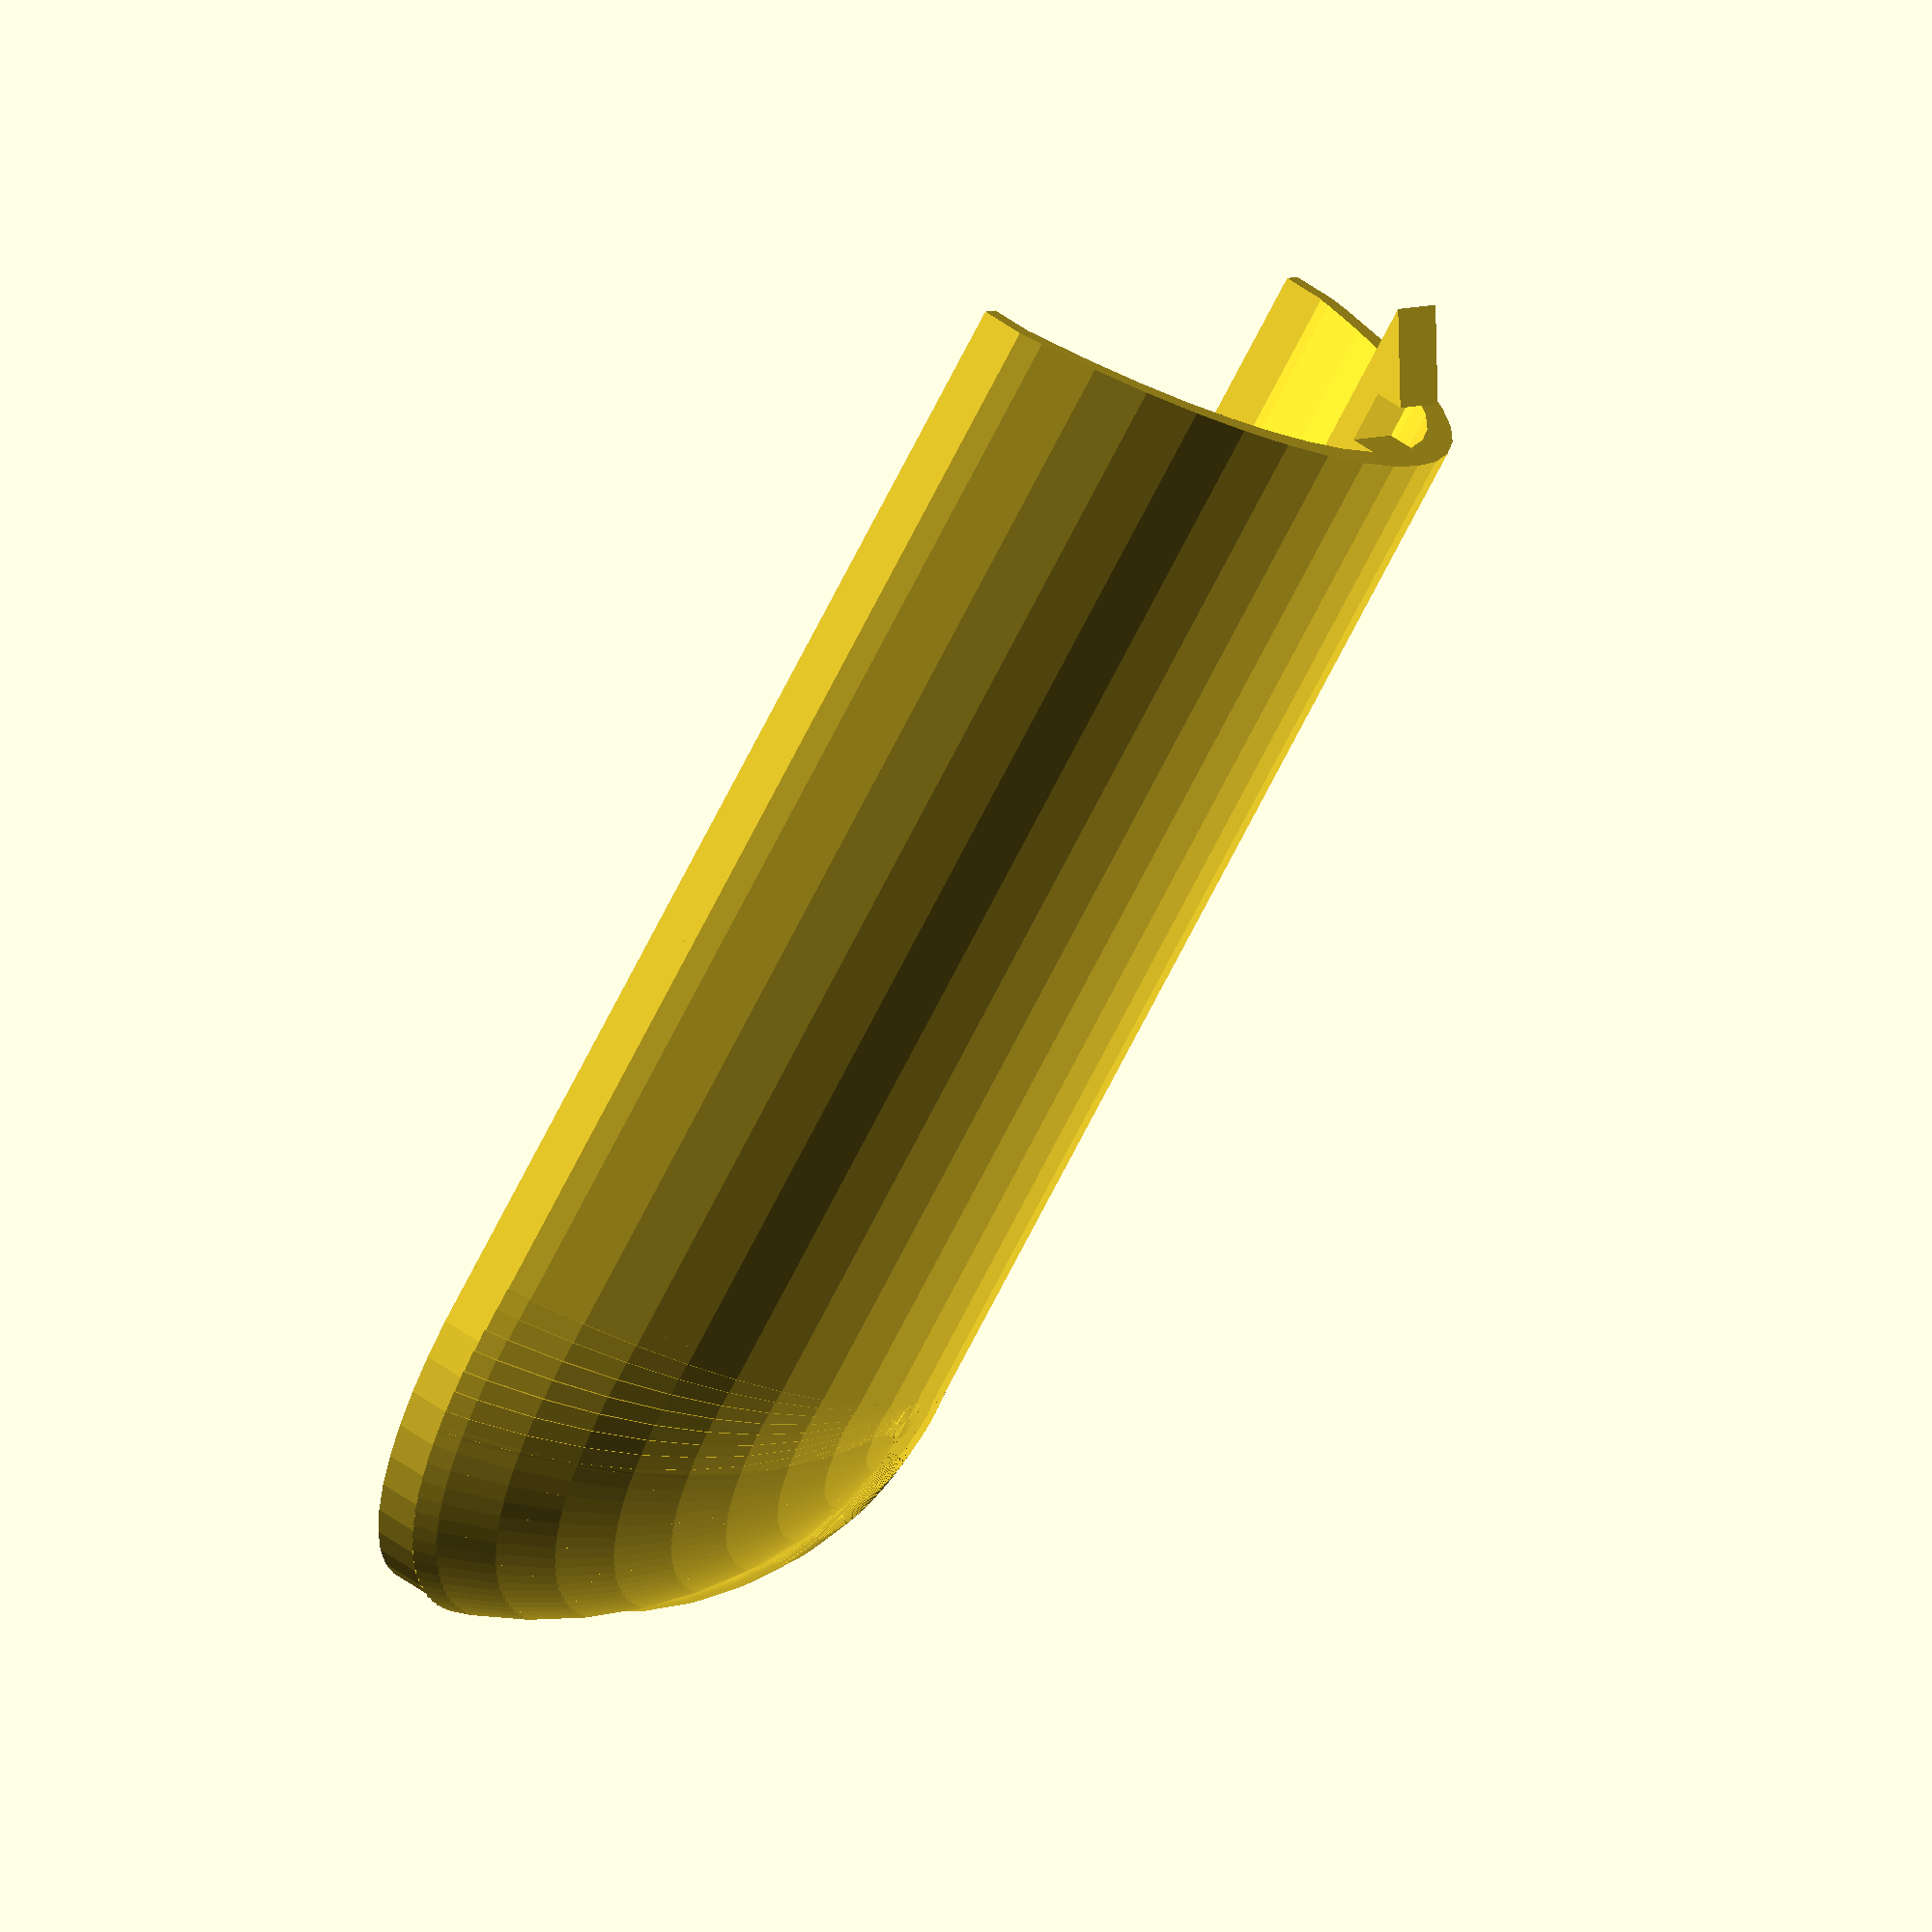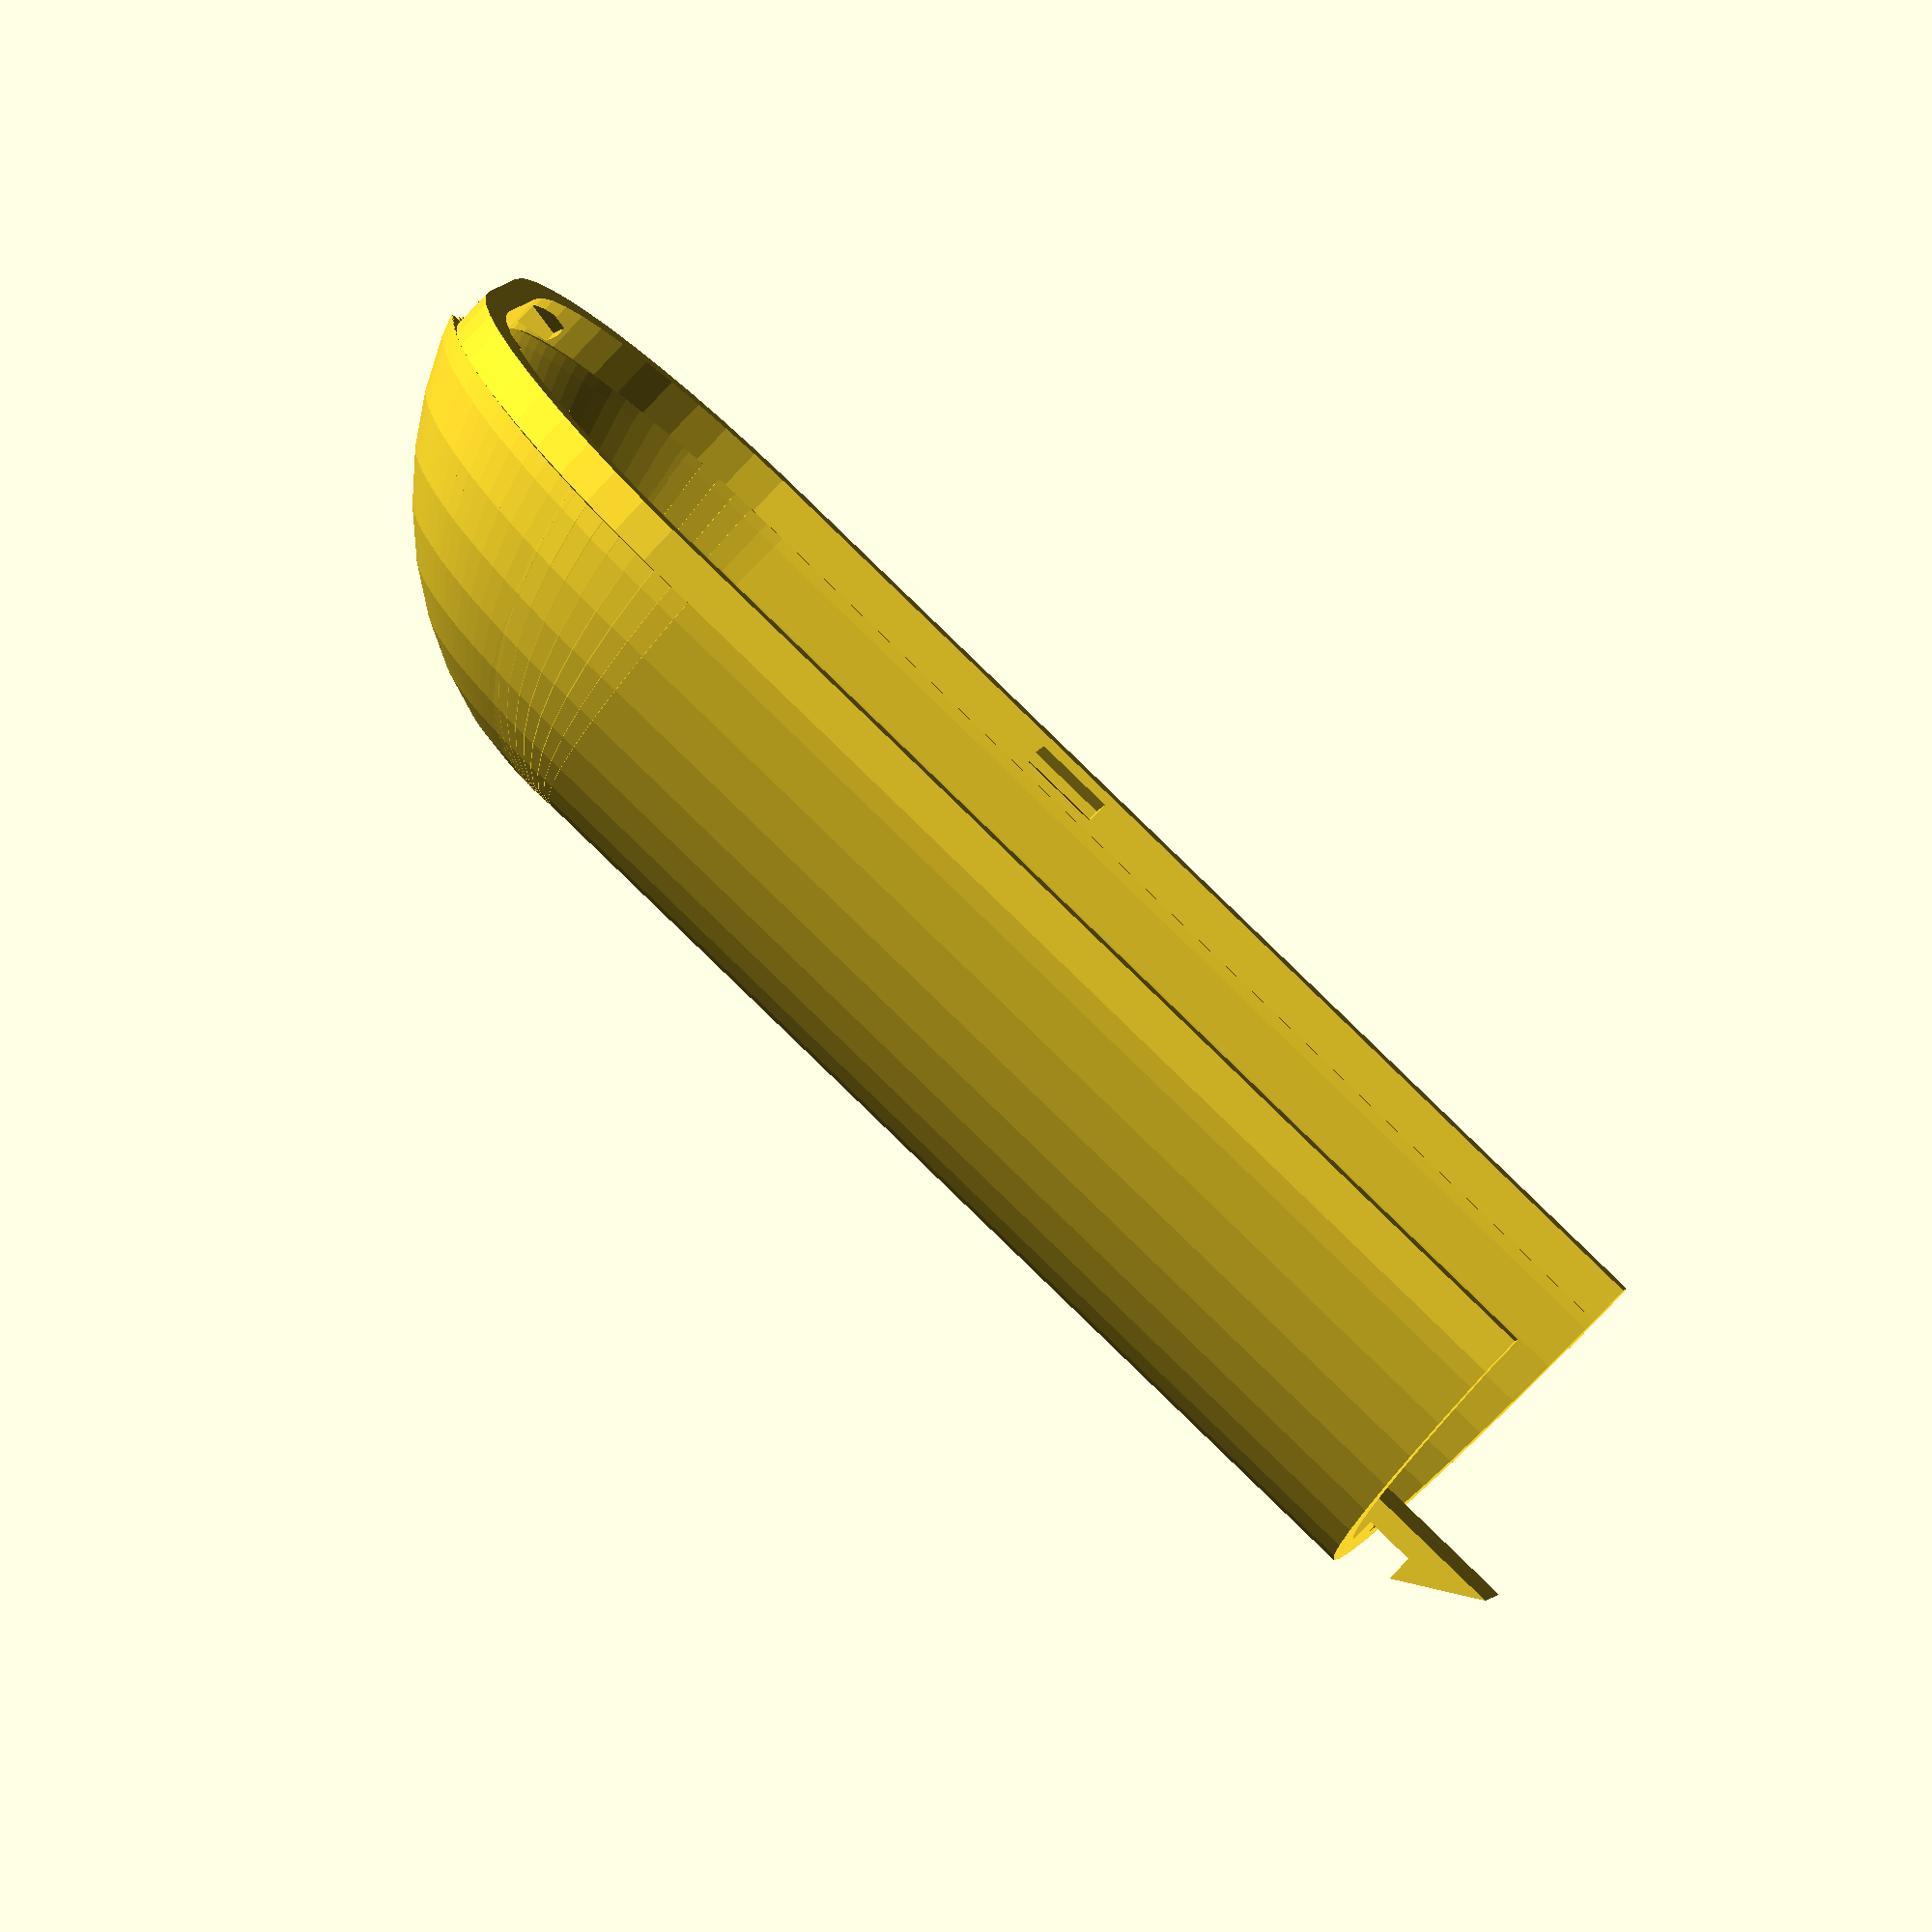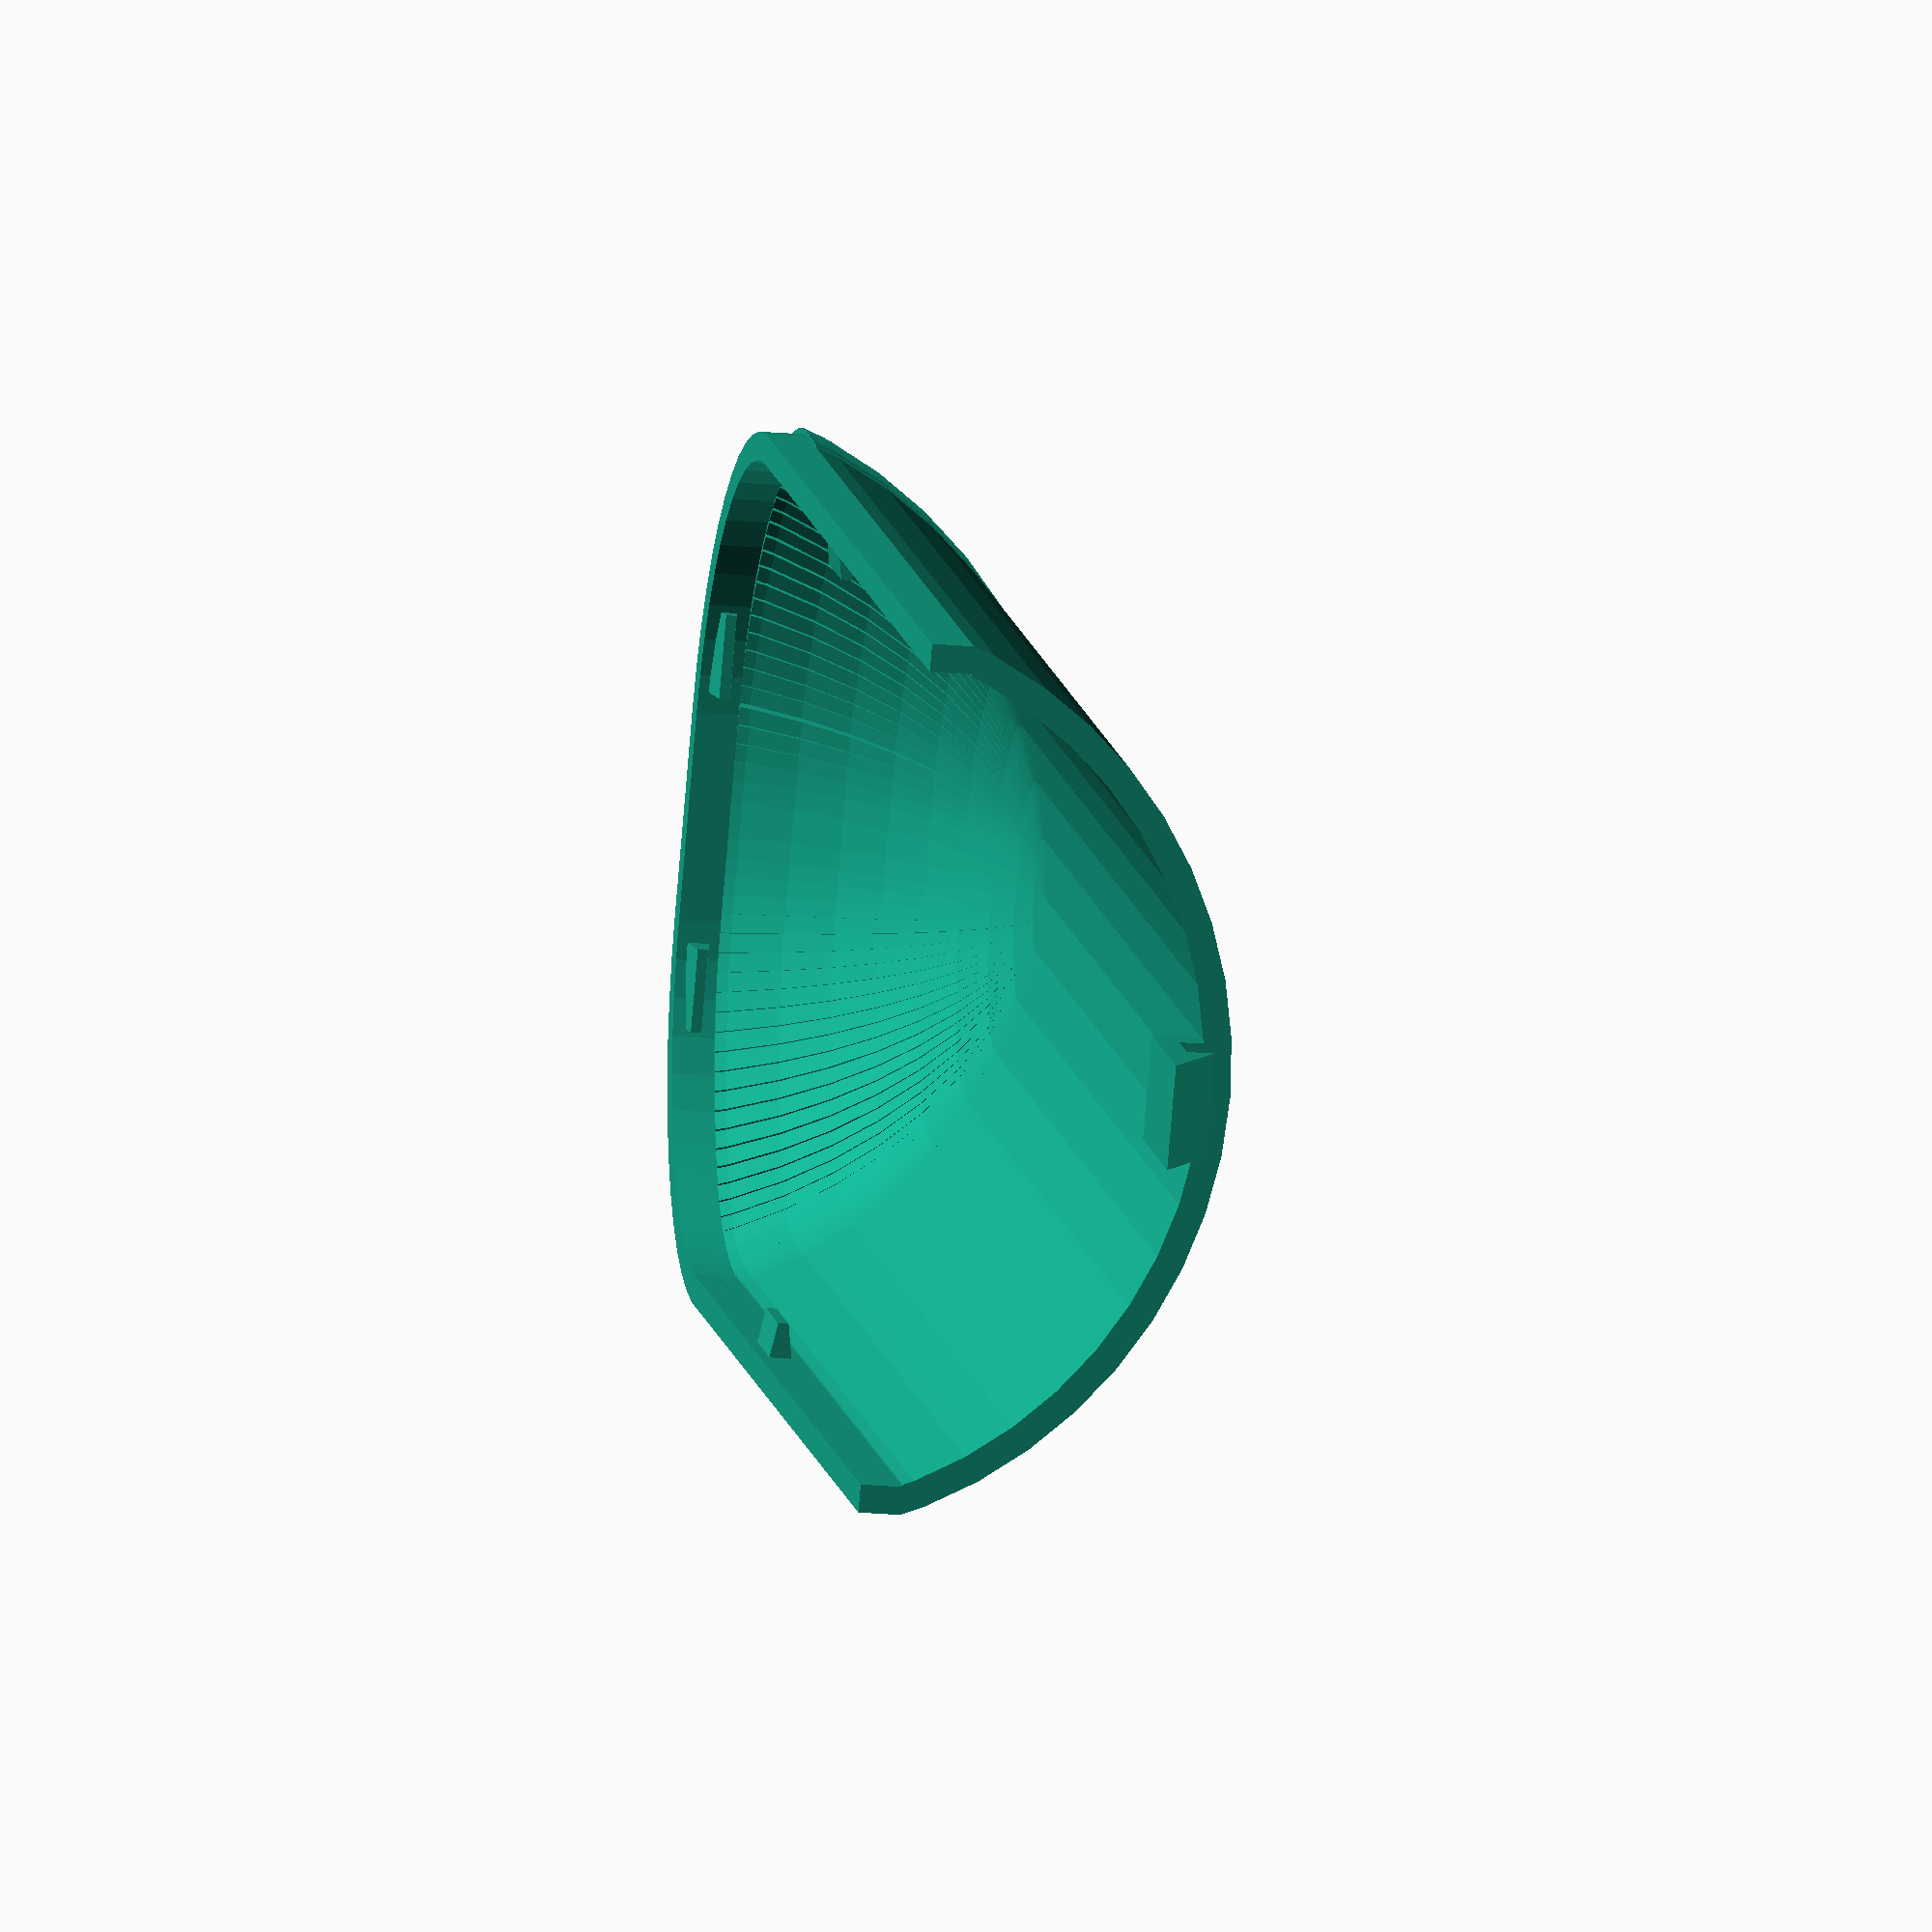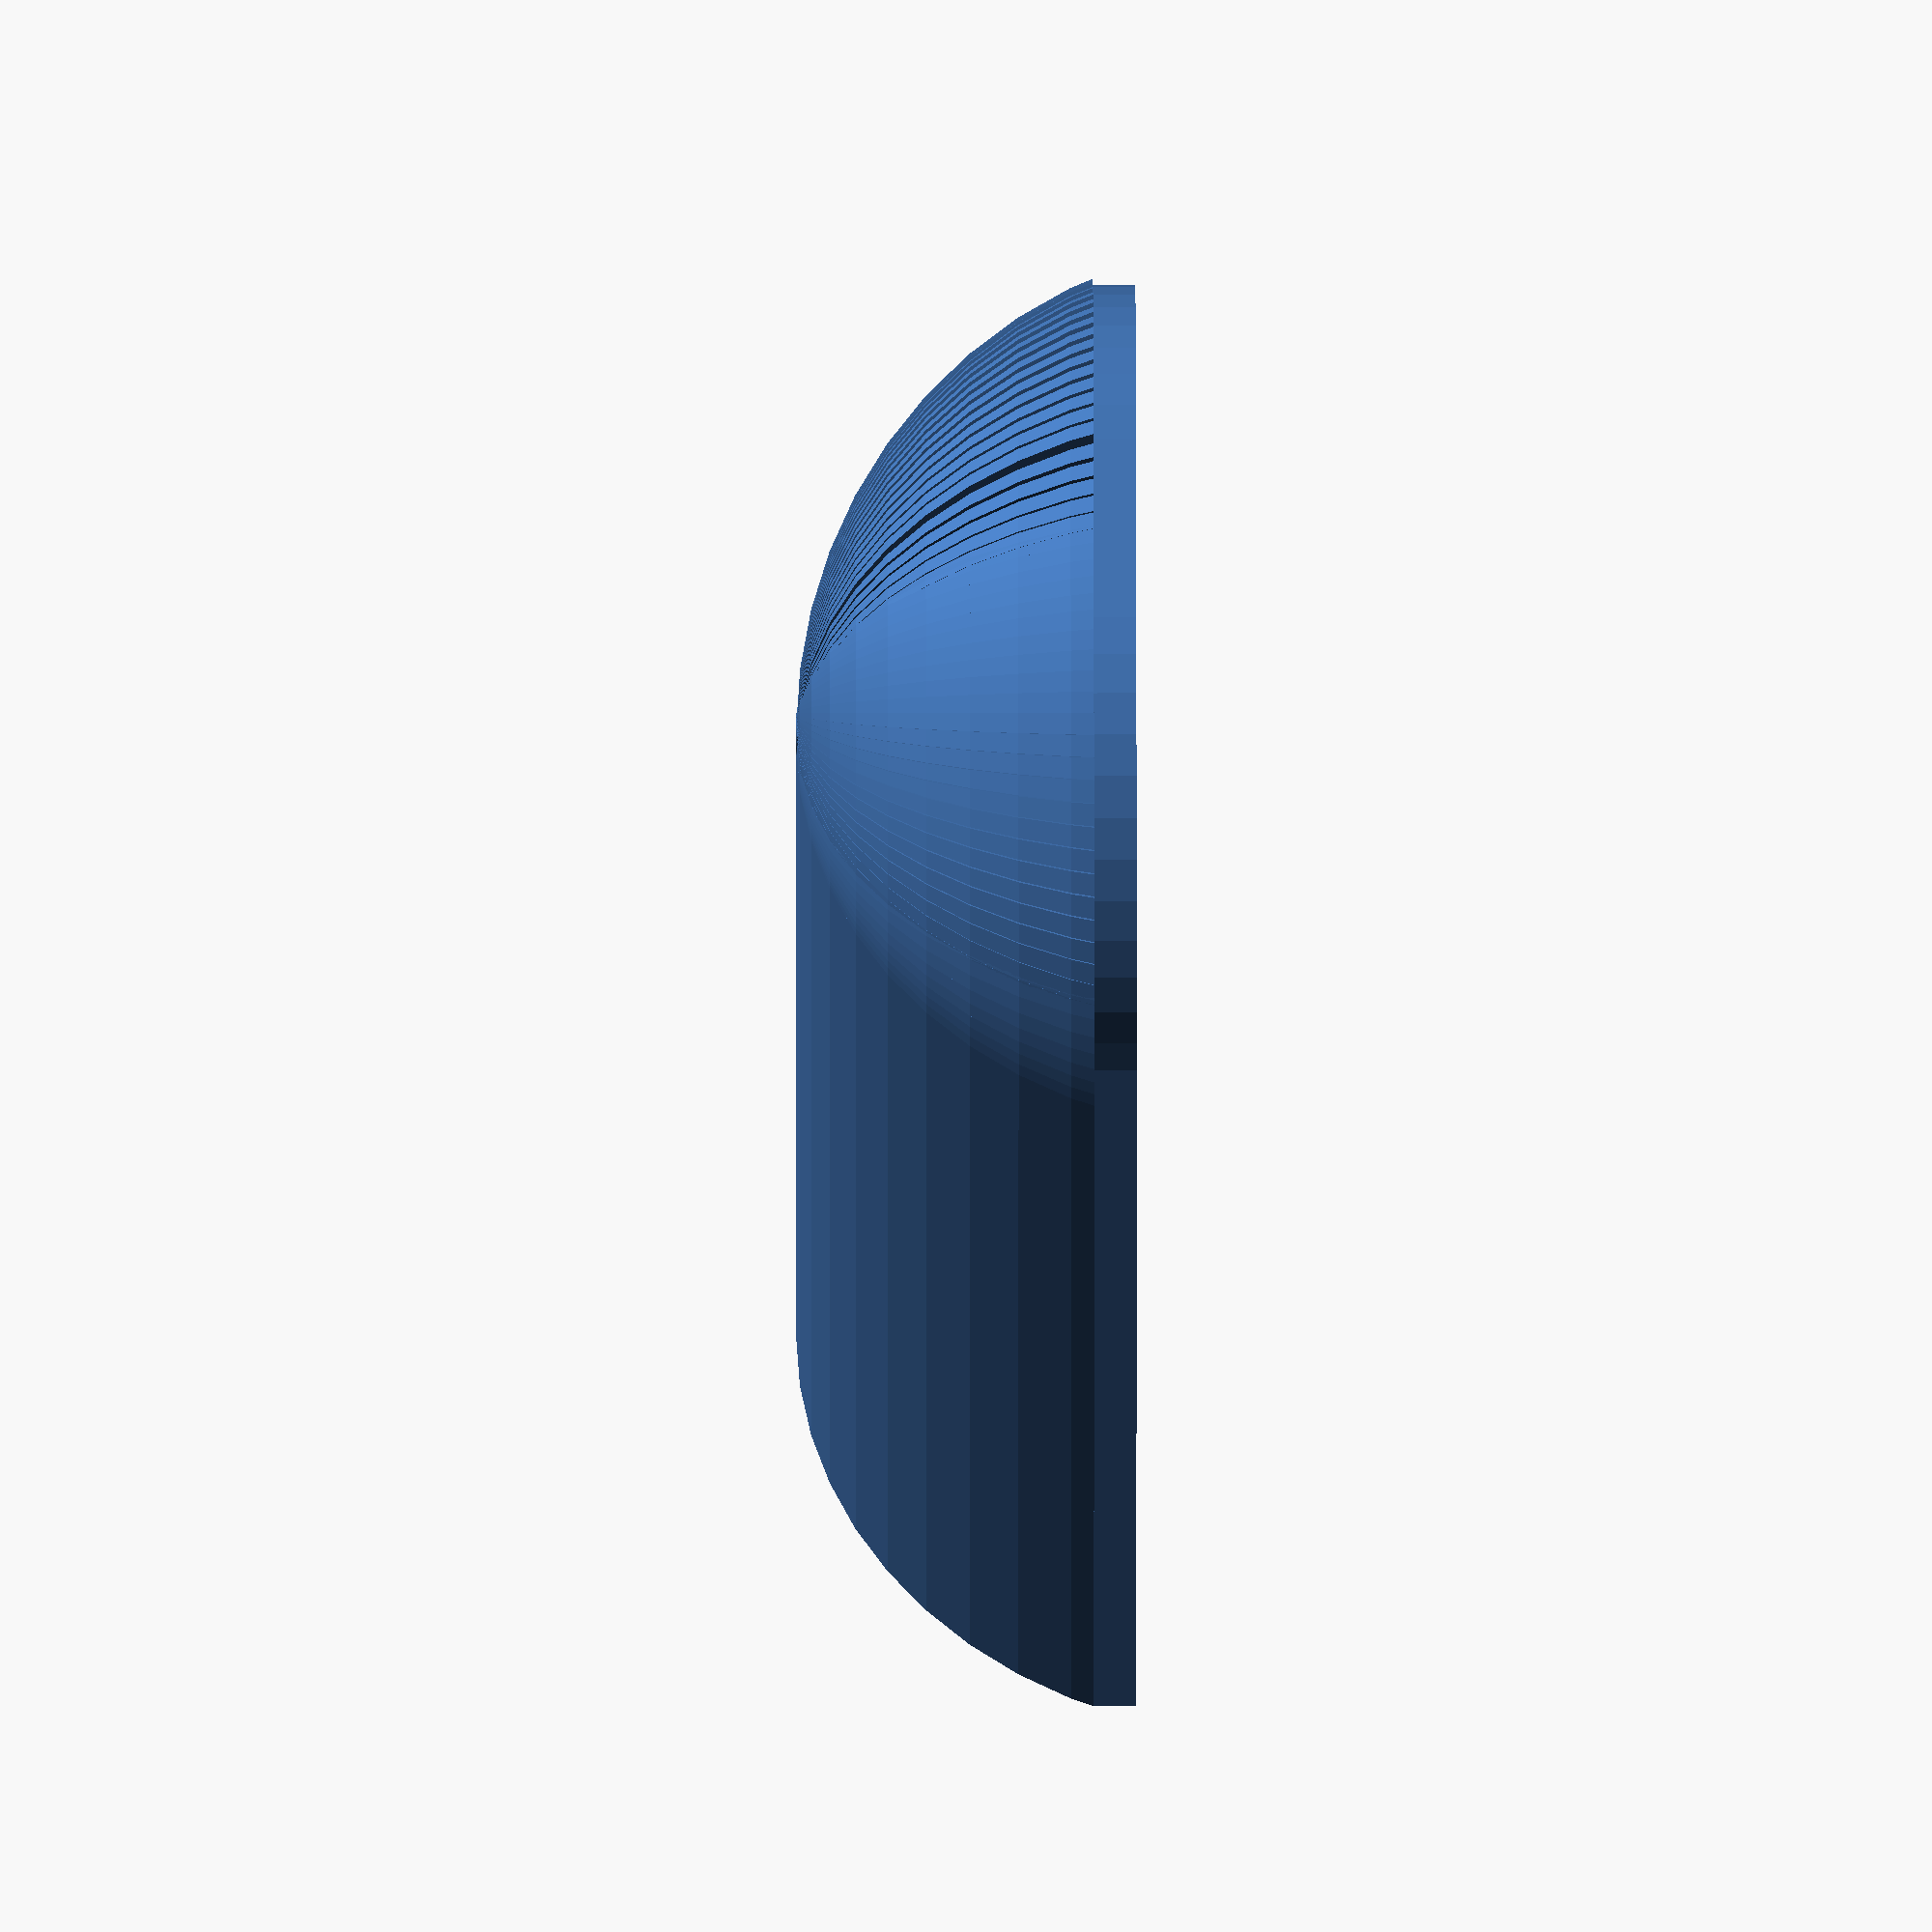
<openscad>

$fn = 50;

width         = 41.66;
height        = 16;
thickness     = (width - 38.98) / 2;
length        = 70;
slider_depth  = 2;

stop_distance = 33.5;
stop_depth    = 3;
stop_length   = 4;
stop_height   = 1.5;
rear_stop_offset = 6;
rear_flat     = 10;

rear_end_radius   = (width - rear_flat) / 2;
rear_end_depth    = rear_end_radius + slider_depth;

clip_length       = 8;
clip_gap_length   = 2.5;
clip_catch_length = 4;
clip_catch_height = 2.4;
clip_gap_height   = 1.1;
clip_mount_height = 2.4;
clip_width        = 5;

curve_ratio   = 0.6;
curve_height = height - slider_depth;
// curve_width  = curve_height / curve_ratio;
curve_width  = width/2;

module quartercircle(s = 1) {
    resize([s,s])
    intersection() {
        circle();
        square(2);
    }
}

module stop() {
    translate([stop_depth,0,-stop_height/2])
    rotate([90,0,180])
    linear_extrude(stop_length) {
        polygon([
            [0, stop_height * 1/3 ],  
            [0,stop_height* 2/3],

            [stop_depth, stop_height],
            [stop_depth, 0]
        ]);
    }
}

module end_stop(offset) {
  zpos = -slider_depth/2;

  translate([-offset, rear_stop_offset,zpos])
  stop();
}

module end_stops(offset = curve_height) {
  intersection() {
      hull() end_slider();
      union () {
        end_stop(offset);
        mirror([0,1,0]) end_stop(offset);
      }
  }
}

module side_stops(offset) {
  side_stop(offset);
  mirror([0,1,0]) side_stop(offset);
}

module side_stop(offset) {
  zpos = -slider_depth/2;
  translate([
      length - offset - stop_length - stop_distance,
      width/2,
      zpos
  ])
  rotate([0,0,-90])
  stop();
}

module stops(offset = curve_height) {
  end_stops(offset);
  side_stops(offset);
}

module clip() {

    clip_catchpoint   = clip_length - clip_catch_length;
    clip_mount_point  = clip_catchpoint - clip_gap_length;
    clip_height       = -curve_height+thickness + clip_mount_height;
    clip_mount_length = clip_length - clip_catch_length - clip_gap_length;

    translate([-clip_mount_length,-clip_width/2,-clip_mount_height])
    rotate([0,-90,-90])
    linear_extrude(clip_width)
    polygon([
        [0,0],
        [0,clip_length],
        [clip_catch_height, clip_catchpoint],
        [clip_gap_height, clip_catchpoint],
        [clip_gap_height, clip_mount_point],
        [clip_mount_height, clip_mount_point],
        [clip_mount_height, 0]
    ]);

}

//shell_radius   = height / 2 + width * width / ( 8 / height);
// shell_radius = h^2 + l^2) / 8h
shell_height = height - slider_depth;
shell_radius = (shell_height / 2) + ((width * width) / (8 * shell_height));

module halfshell_curve() {
  translate([shell_height - shell_radius, 0,0])
  difference() {
    quartercircle(shell_radius);
    quartercircle(shell_radius - thickness);
    translate([-shell_height,0,0])
    square(shell_radius*2,center=true);
  }
}

module shell_curve() {
  halfshell_curve();
  mirror([0,1,0]) halfshell_curve();
}

module shell(length) {
  rotate([180,-90,0])
  linear_extrude(length) shell_curve();
}


module halfendcurve() {
  translate([0, rear_flat/2  ])
  difference() {
    quartercircle(rear_end_radius);
    quartercircle(rear_end_radius - thickness);
  }
  translate([rear_end_radius - thickness,0,0])
  square([thickness, rear_flat / 2]);
}

module endcurve() {
  halfendcurve();
  mirror([0,1,0]) halfendcurve();
}

module slider(length) {
  translate([0,-width/2,-slider_depth])
  cube([length, thickness, slider_depth]);
}

module sliders(length) {
  slider(length);
  mirror([0,1,0]) slider(length);
}

module end_slider() {
  translate([-slider_depth,0,0]) // why did I add slider depth?
  rotate([0,180,0])
  linear_extrude(slider_depth) endcurve();

  translate([-slider_depth,0,0]) sliders(slider_depth);
}

angle_slider_depth = slider_depth / (width/2);
angle_rear_flat    = 90 - atan((rear_flat/2) /  rear_end_depth);
echo("angle_slider_depth:", angle_slider_depth);
echo("angle_rear_flat :", angle_rear_flat);
function squish(angle) = 
  angle < angle_slider_depth ? 
    width/2 / cos(angle) : 
    angle > angle_rear_flat ? 
      (rear_end_radius + slider_depth) / sin(angle) :
      let(
        t = angle,
        c = slider_depth,
        r = rear_end_radius,
        a = width / 2,

        B = a * tan(t),
        d = B - c,
        u = atan(d/r),
        e = r * sin(u),
        f = e + c,
        R = f / sin(t)
      )
      (R + 0.8 * sin(t)); // should just be R? had to fudge it by eye :(

module end_rib(angle = 90, lwidth = slider_depth) {
  //squish_angle = asin(sin(angle));
  squish_angle = asin(sin(angle));
  rotate([0,-90,angle])
  resize([0,squish(squish_angle),0])
  translate([0,0,-lwidth/2])
  linear_extrude(lwidth)
  halfshell_curve();
}

module endcap() {
  union() {

    end_slider();
    // TODO better way to close this surface.
    for (angle = [0:180/60:180]) {
      end_rib(angle);
    }
  }
}

module battery_cover() {
  endcap();

  shell_length = (length - rear_end_depth);
  shell(shell_length);
  sliders(shell_length);
  stops(rear_end_radius + slider_depth, 0);
  translate([shell_length, 0, shell_height - thickness ])
    clip();
}

module battery_cover_with_cutouts() {
  difference () {
    battery_cover();
    translate([10, -width/2, slider_depth])
    cube([(length - rear_end_depth )/2 - 10, width, 3]);
  }
}

module battery_cover_skeleton() {
  difference () {
    battery_cover();
    translate([slider_depth, -width/2, 0])
    cube([(length - rear_end_depth)/2 - slider_depth/2 - 10 , width, height]);

    translate([slider_depth + 20, -width/2, 0])
    cube([(length - rear_end_depth)/2 - slider_depth/2 , width, height]);

  }
}

module end_test() {
  end_slider();
  end_stops(rear_end_radius + slider_depth);
  side_stops(rear_end_radius + slider_depth);
  sliders(23);
}

module end_cap_test() {
  endcap();
  end_stops(rear_end_radius + slider_depth);
}

battery_cover();


</openscad>
<views>
elev=119.5 azim=142.6 roll=234.5 proj=o view=solid
elev=259.7 azim=350.0 roll=43.1 proj=o view=wireframe
elev=200.3 azim=329.6 roll=279.5 proj=o view=wireframe
elev=314.8 azim=101.9 roll=89.9 proj=o view=wireframe
</views>
